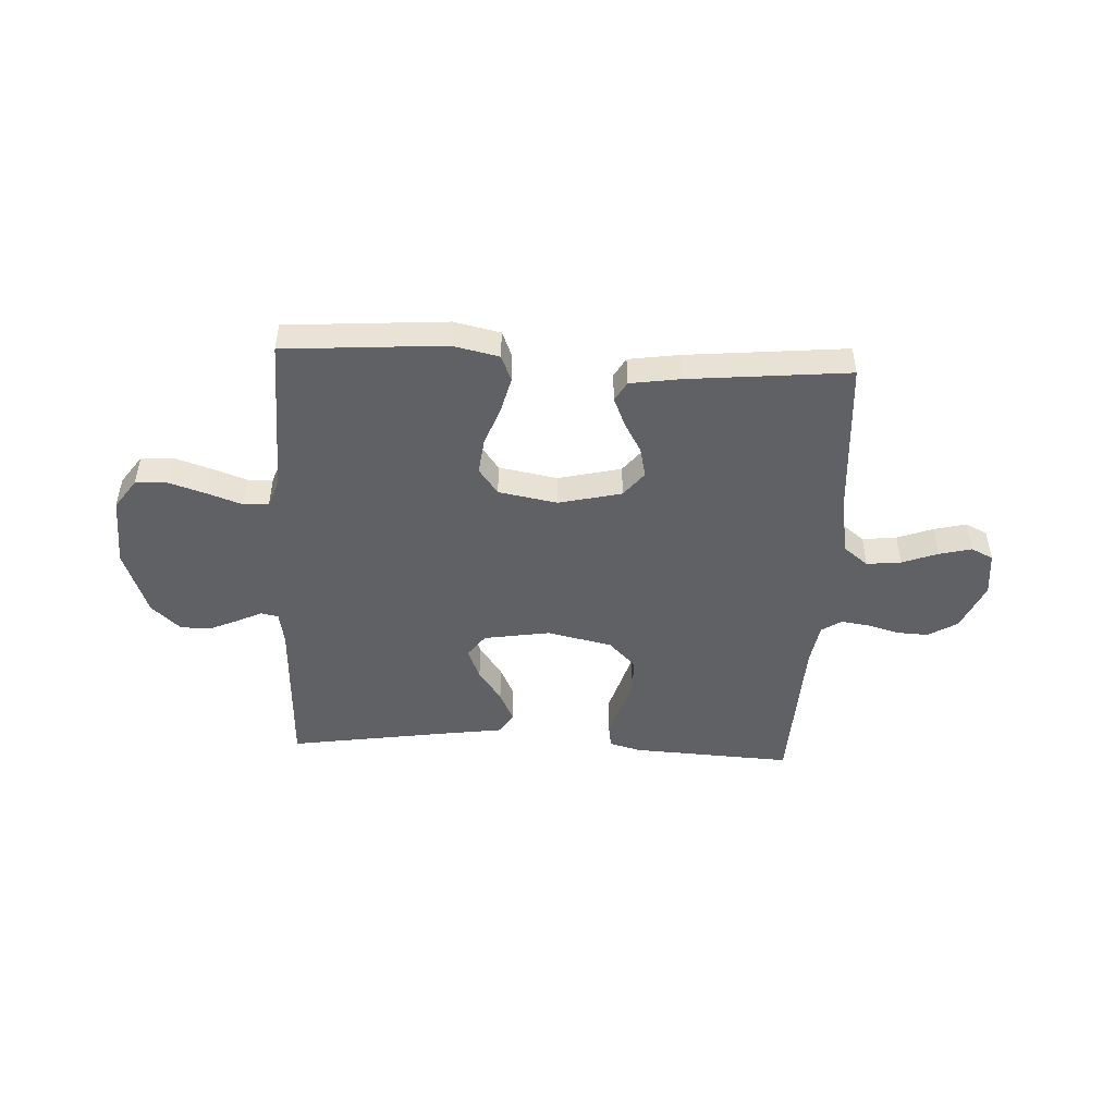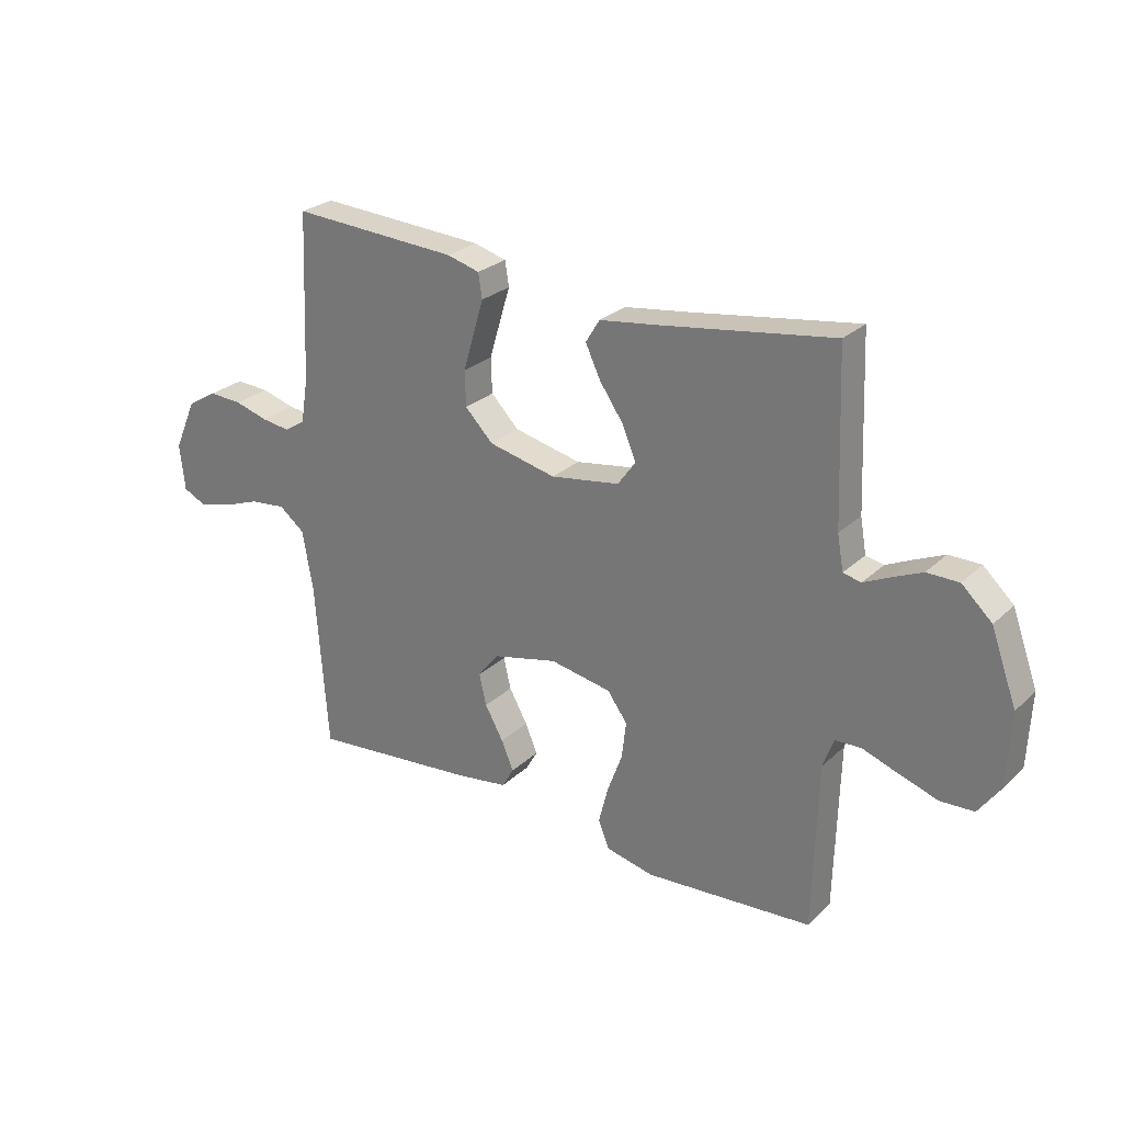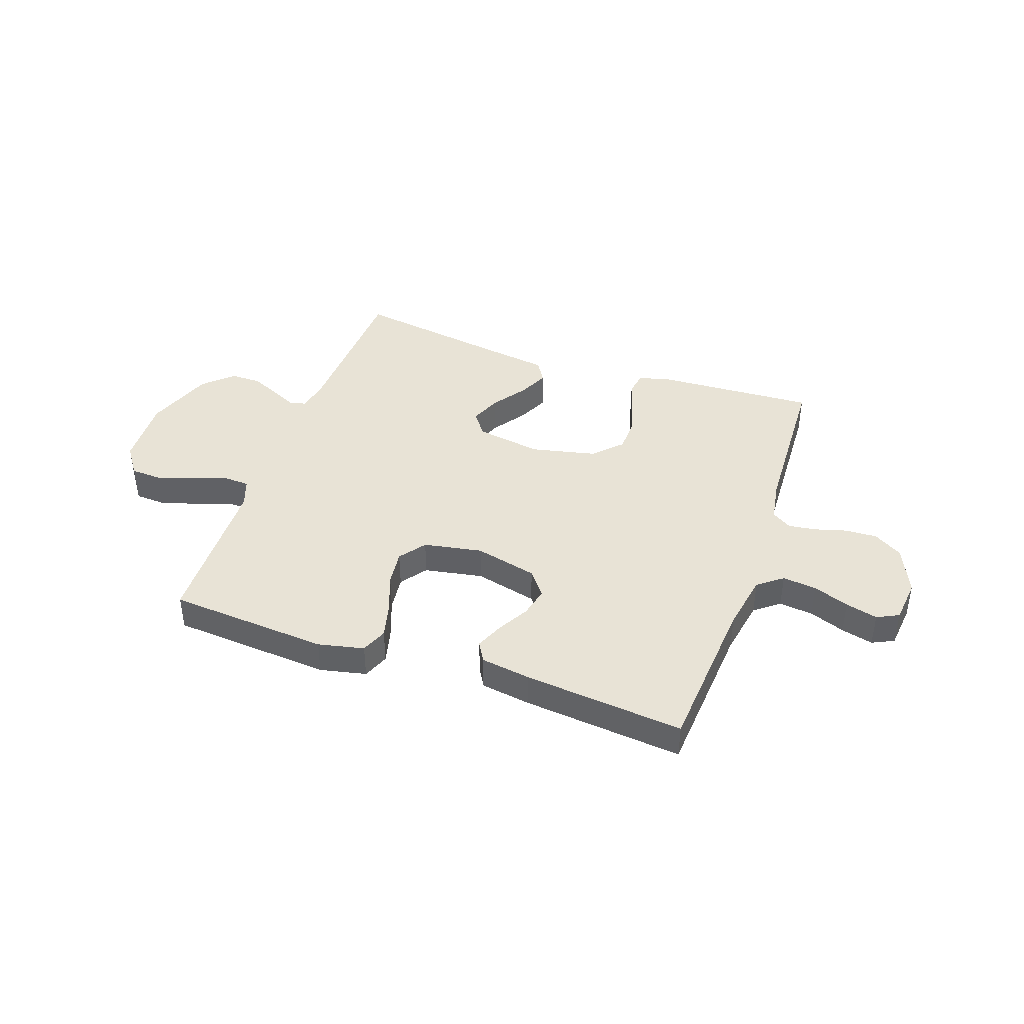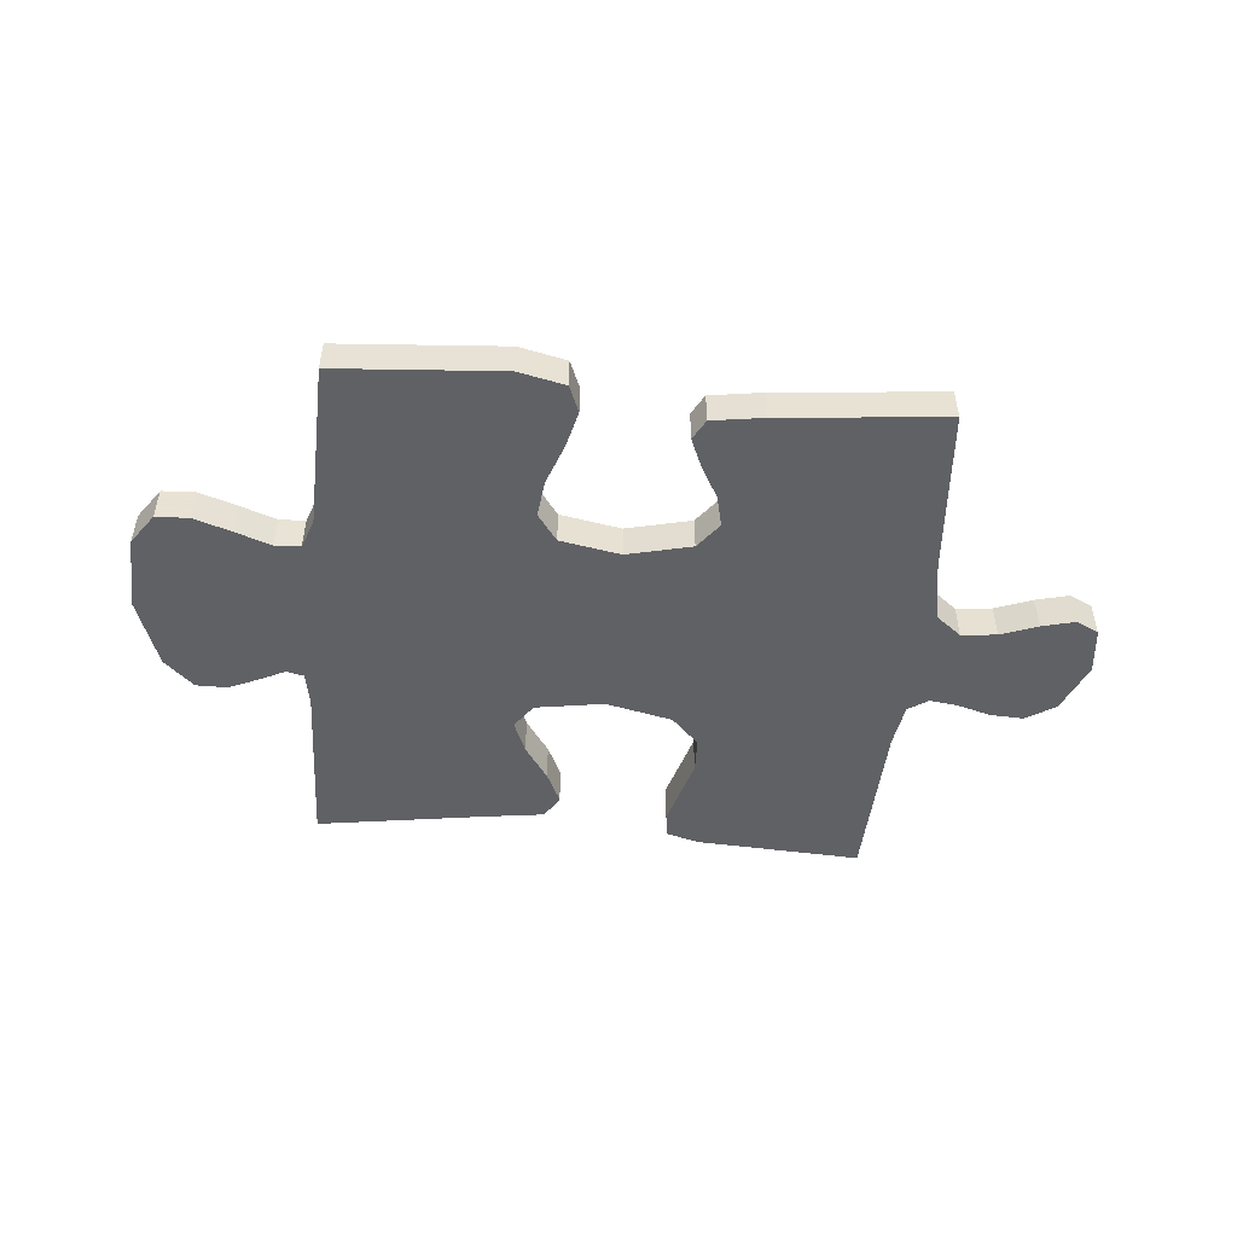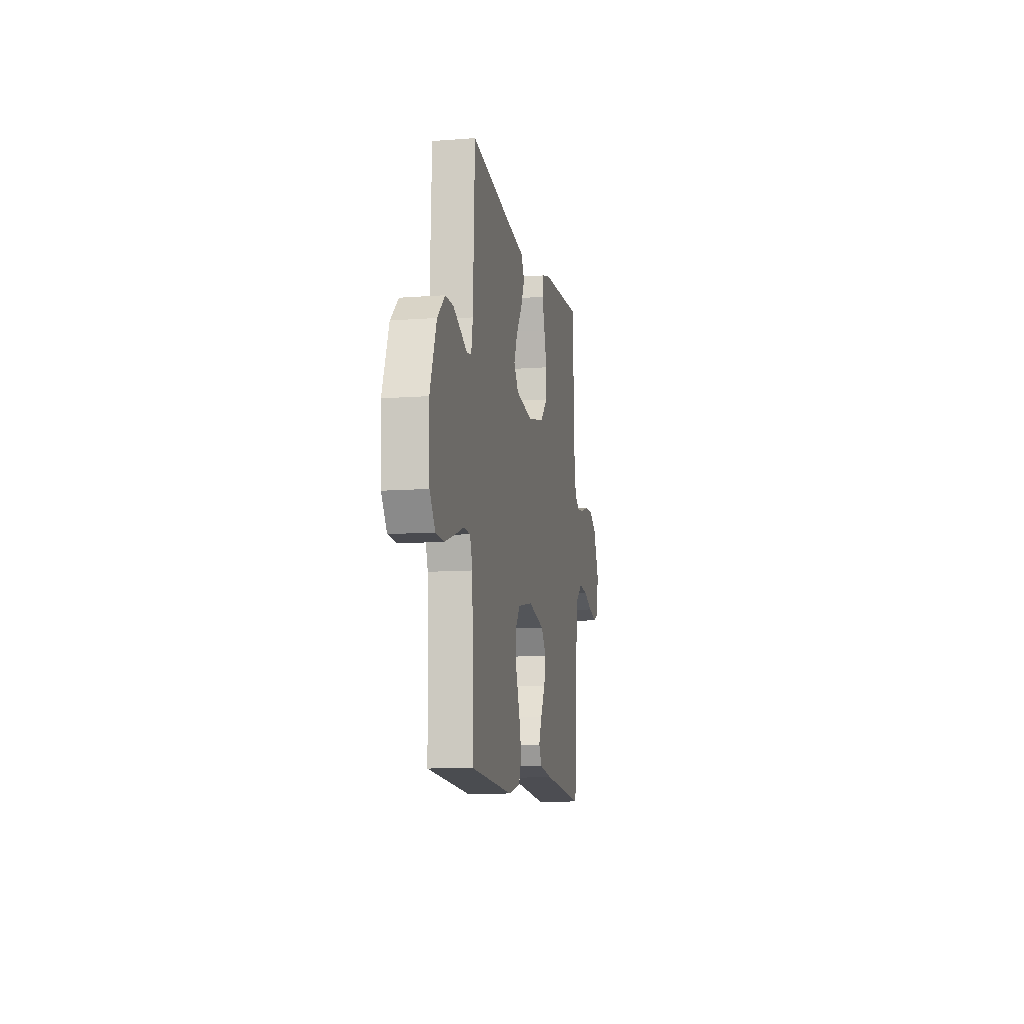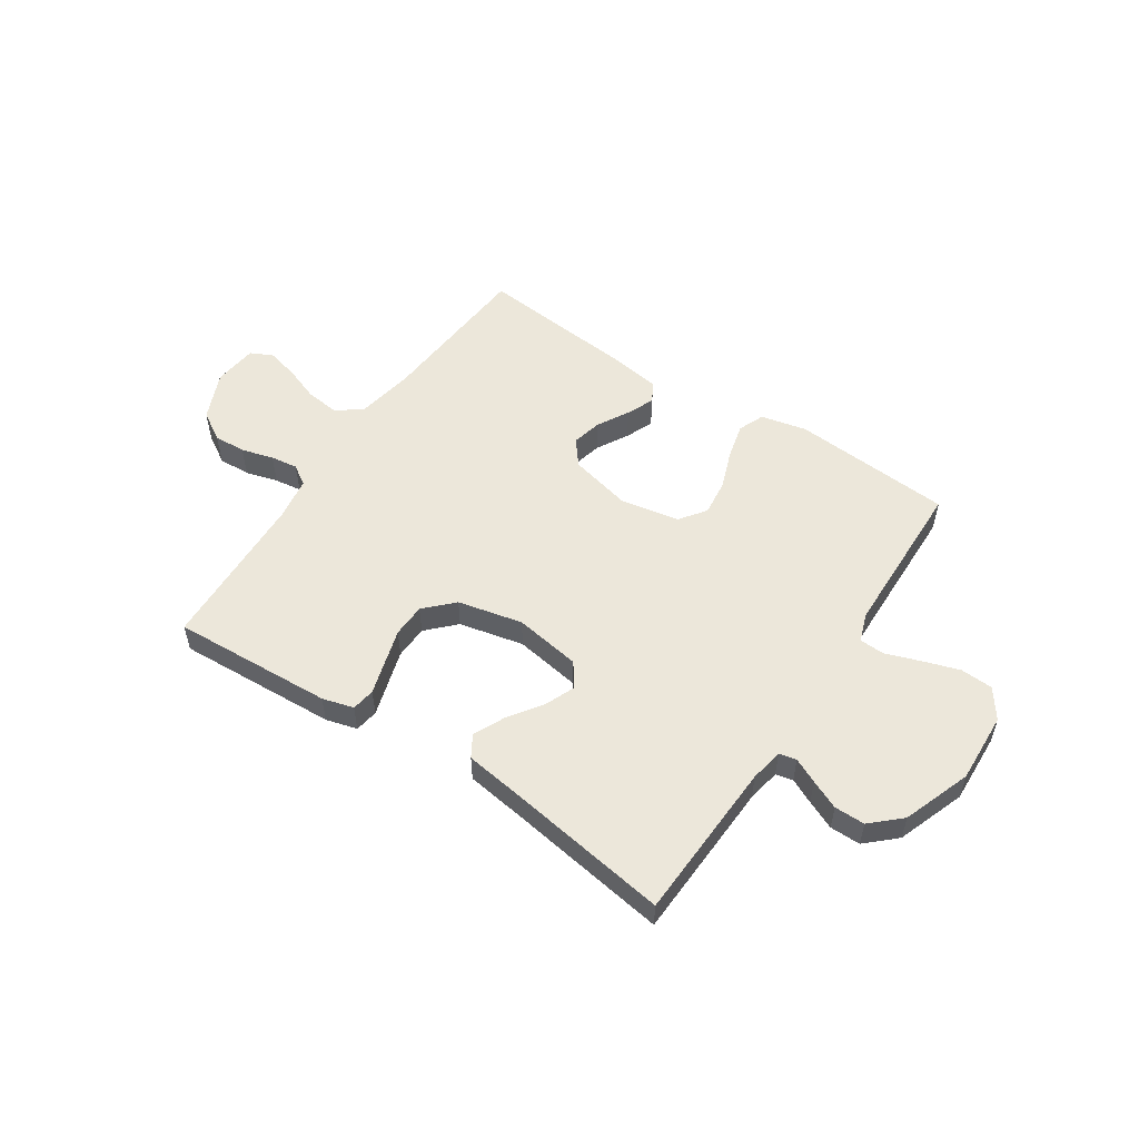
<metadata>
{"format":"obj","ext":"obj","renderer":"f3d","projection":"perspective","resolution":1024,"background":"white","views":[{"elev":-47.6,"azim":177.1,"up":"+Y"},{"elev":26.5,"azim":35.3,"up":"+Z"},{"elev":41.7,"azim":-160.7,"up":"+Y"},{"elev":-49.9,"azim":174.8,"up":"+Y"},{"elev":-10.8,"azim":100.6,"up":"+Z"},{"elev":53.8,"azim":33.6,"up":"+Y"}]}
</metadata>
<code>
v 0.5 0.07 0.5
v 0.512 0.07 0.2
v 0.523 0.07 0.138
v 0.555 0.07 0.131
v 0.601 0.07 0.153
v 0.655 0.07 0.177
v 0.712 0.07 0.177
v 0.766 0.07 0.127
v 0.812 0.07 0
v 0.806 0.07 -0.132
v 0.767 0.07 -0.187
v 0.707 0.07 -0.19
v 0.639 0.07 -0.168
v 0.574 0.07 -0.145
v 0.527 0.07 -0.147
v 0.508 0.07 -0.2
v 0.5 0.07 -0.5
v 0.2 0.07 -0.522
v 0.114 0.07 -0.503
v 0.094 0.07 -0.454
v 0.111 0.07 -0.387
v 0.138 0.07 -0.314
v 0.146 0.07 -0.247
v 0.11 0.07 -0.198
v 0 0.07 -0.178
v -0.117 0.07 -0.206
v -0.154 0.07 -0.253
v -0.141 0.07 -0.309
v -0.108 0.07 -0.368
v -0.086 0.07 -0.42
v -0.107 0.07 -0.457
v -0.2 0.07 -0.471
v -0.5 0.07 -0.5
v -0.522 0.07 -0.2
v -0.541 0.07 -0.092
v -0.587 0.07 -0.056
v -0.651 0.07 -0.063
v -0.718 0.07 -0.088
v -0.778 0.07 -0.103
v -0.819 0.07 -0.083
v -0.828 0.07 0
v -0.788 0.07 0.091
v -0.734 0.07 0.124
v -0.674 0.07 0.121
v -0.614 0.07 0.104
v -0.563 0.07 0.097
v -0.526 0.07 0.121
v -0.513 0.07 0.2
v -0.5 0.07 0.5
v -0.2 0.07 0.484
v -0.142 0.07 0.468
v -0.135 0.07 0.424
v -0.153 0.07 0.364
v -0.173 0.07 0.297
v -0.171 0.07 0.234
v -0.121 0.07 0.183
v 0 0.07 0.156
v 0.124 0.07 0.176
v 0.156 0.07 0.22
v 0.132 0.07 0.278
v 0.089 0.07 0.34
v 0.062 0.07 0.397
v 0.087 0.07 0.438
v 0.2 0.07 0.454
v 0.5 0 0.5
v 0.512 0 0.2
v 0.523 0 0.138
v 0.555 0 0.131
v 0.601 0 0.153
v 0.655 0 0.177
v 0.712 0 0.177
v 0.766 0 0.127
v 0.812 0 0
v 0.806 0 -0.132
v 0.767 0 -0.187
v 0.707 0 -0.19
v 0.639 0 -0.168
v 0.574 0 -0.145
v 0.527 0 -0.147
v 0.508 0 -0.2
v 0.5 0 -0.5
v 0.2 0 -0.522
v 0.114 0 -0.503
v 0.094 0 -0.454
v 0.111 0 -0.387
v 0.138 0 -0.314
v 0.146 0 -0.247
v 0.11 0 -0.198
v 0 0 -0.178
v -0.117 0 -0.206
v -0.154 0 -0.253
v -0.141 0 -0.309
v -0.108 0 -0.368
v -0.086 0 -0.42
v -0.107 0 -0.457
v -0.2 0 -0.471
v -0.5 0 -0.5
v -0.522 0 -0.2
v -0.541 0 -0.092
v -0.587 0 -0.056
v -0.651 0 -0.063
v -0.718 0 -0.088
v -0.778 0 -0.103
v -0.819 0 -0.083
v -0.828 0 0
v -0.788 0 0.091
v -0.734 0 0.124
v -0.674 0 0.121
v -0.614 0 0.104
v -0.563 0 0.097
v -0.526 0 0.121
v -0.513 0 0.2
v -0.5 0 0.5
v -0.2 0 0.484
v -0.142 0 0.468
v -0.135 0 0.424
v -0.153 0 0.364
v -0.173 0 0.297
v -0.171 0 0.234
v -0.121 0 0.183
v 0 0 0.156
v 0.124 0 0.176
v 0.156 0 0.22
v 0.132 0 0.278
v 0.089 0 0.34
v 0.062 0 0.397
v 0.087 0 0.438
v 0.2 0 0.454
f 62 63 64
f 61 62 64
f 60 61 64
f 64 1 2
f 60 64 2
f 59 60 2
f 58 59 2 3
f 57 58 3 4
f 51 52 53
f 50 51 53
f 49 50 53
f 48 49 53
f 47 48 53 54
f 46 47 54 55
f 43 44 45
f 42 43 45
f 41 42 45
f 40 41 45
f 39 40 45
f 38 39 45
f 37 38 45
f 36 37 45 46
f 46 55 56
f 36 46 56
f 35 36 56
f 32 33 34
f 31 32 34
f 30 31 34
f 29 30 34
f 28 29 34
f 27 28 34 35
f 20 21 22
f 19 20 22
f 18 19 22
f 17 18 22
f 16 17 22
f 15 16 22 23
f 12 13 14
f 11 12 14
f 10 11 14
f 9 10 14
f 8 9 14
f 7 8 14
f 6 7 14
f 5 6 14
f 4 5 14
f 57 4 14 15
f 35 56 57
f 27 35 57
f 26 27 57
f 25 26 57
f 24 25 57 15
f 15 23 24
f 128 127 126
f 128 126 125
f 128 125 124
f 66 65 128
f 66 128 124
f 66 124 123
f 67 66 123 122
f 68 67 122 121
f 117 116 115
f 117 115 114
f 117 114 113
f 117 113 112
f 118 117 112 111
f 119 118 111 110
f 109 108 107
f 109 107 106
f 109 106 105
f 109 105 104
f 109 104 103
f 109 103 102
f 109 102 101
f 110 109 101 100
f 120 119 110
f 120 110 100
f 120 100 99
f 98 97 96
f 98 96 95
f 98 95 94
f 98 94 93
f 98 93 92
f 99 98 92 91
f 86 85 84
f 86 84 83
f 86 83 82
f 86 82 81
f 86 81 80
f 87 86 80 79
f 78 77 76
f 78 76 75
f 78 75 74
f 78 74 73
f 78 73 72
f 78 72 71
f 78 71 70
f 78 70 69
f 78 69 68
f 79 78 68 121
f 121 120 99
f 121 99 91
f 121 91 90
f 121 90 89
f 79 121 89 88
f 88 87 79
f 1 65 66 2
f 2 66 67 3
f 3 67 68 4
f 4 68 69 5
f 5 69 70 6
f 6 70 71 7
f 7 71 72 8
f 8 72 73 9
f 9 73 74 10
f 10 74 75 11
f 11 75 76 12
f 12 76 77 13
f 13 77 78 14
f 14 78 79 15
f 15 79 80 16
f 16 80 81 17
f 17 81 82 18
f 18 82 83 19
f 19 83 84 20
f 20 84 85 21
f 21 85 86 22
f 22 86 87 23
f 23 87 88 24
f 24 88 89 25
f 25 89 90 26
f 26 90 91 27
f 27 91 92 28
f 28 92 93 29
f 29 93 94 30
f 30 94 95 31
f 31 95 96 32
f 32 96 97 33
f 33 97 98 34
f 34 98 99 35
f 35 99 100 36
f 36 100 101 37
f 37 101 102 38
f 38 102 103 39
f 39 103 104 40
f 40 104 105 41
f 41 105 106 42
f 42 106 107 43
f 43 107 108 44
f 44 108 109 45
f 45 109 110 46
f 46 110 111 47
f 47 111 112 48
f 48 112 113 49
f 49 113 114 50
f 50 114 115 51
f 51 115 116 52
f 52 116 117 53
f 53 117 118 54
f 54 118 119 55
f 55 119 120 56
f 56 120 121 57
f 57 121 122 58
f 58 122 123 59
f 59 123 124 60
f 60 124 125 61
f 61 125 126 62
f 62 126 127 63
f 63 127 128 64
f 64 128 65 1

</code>
